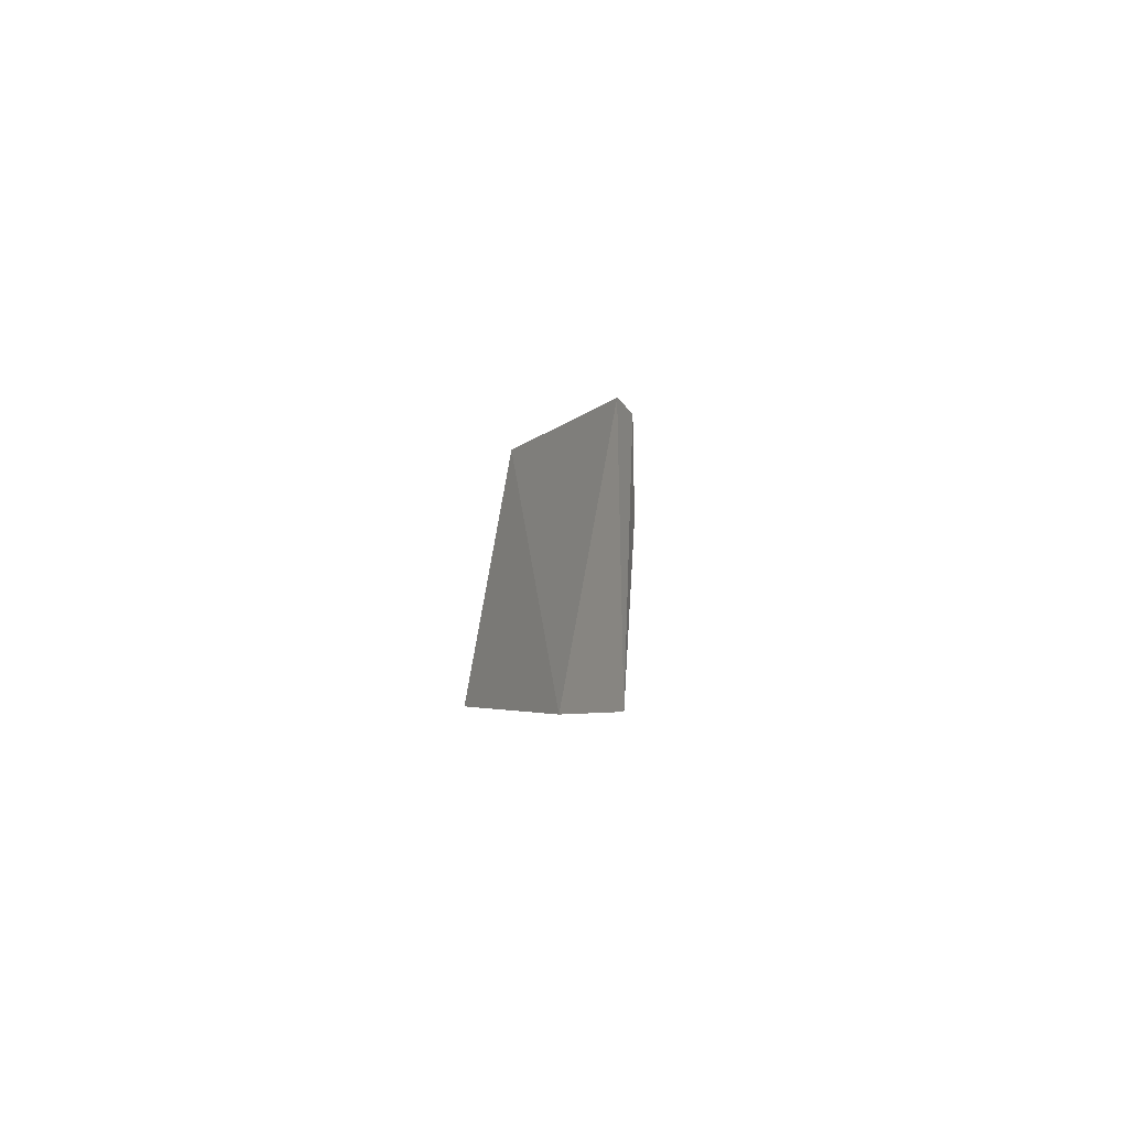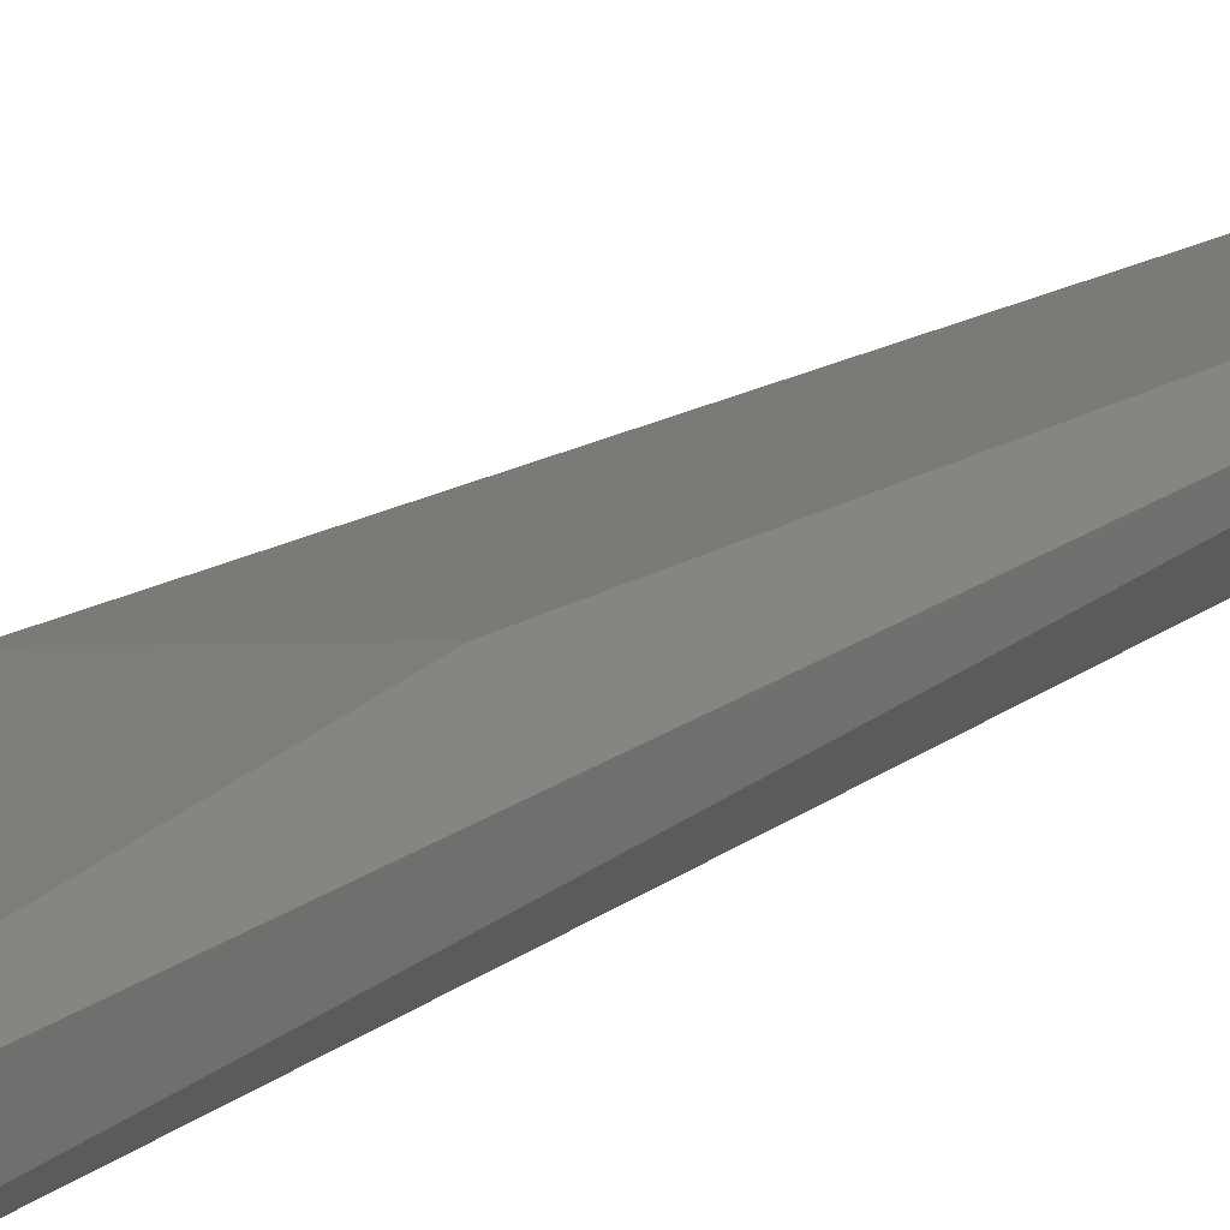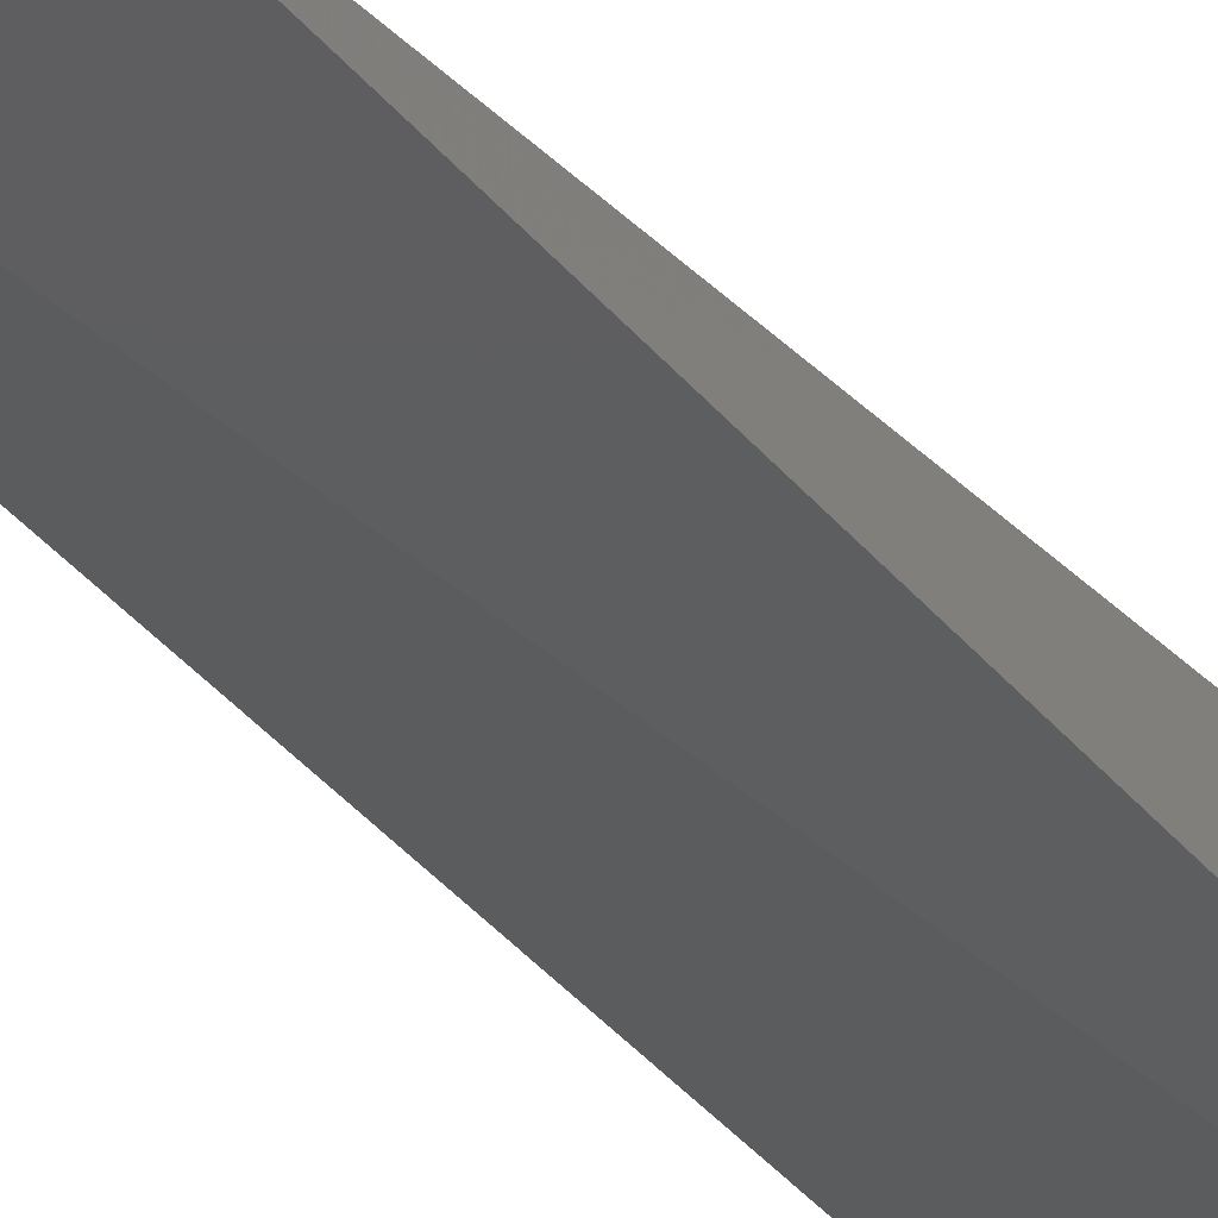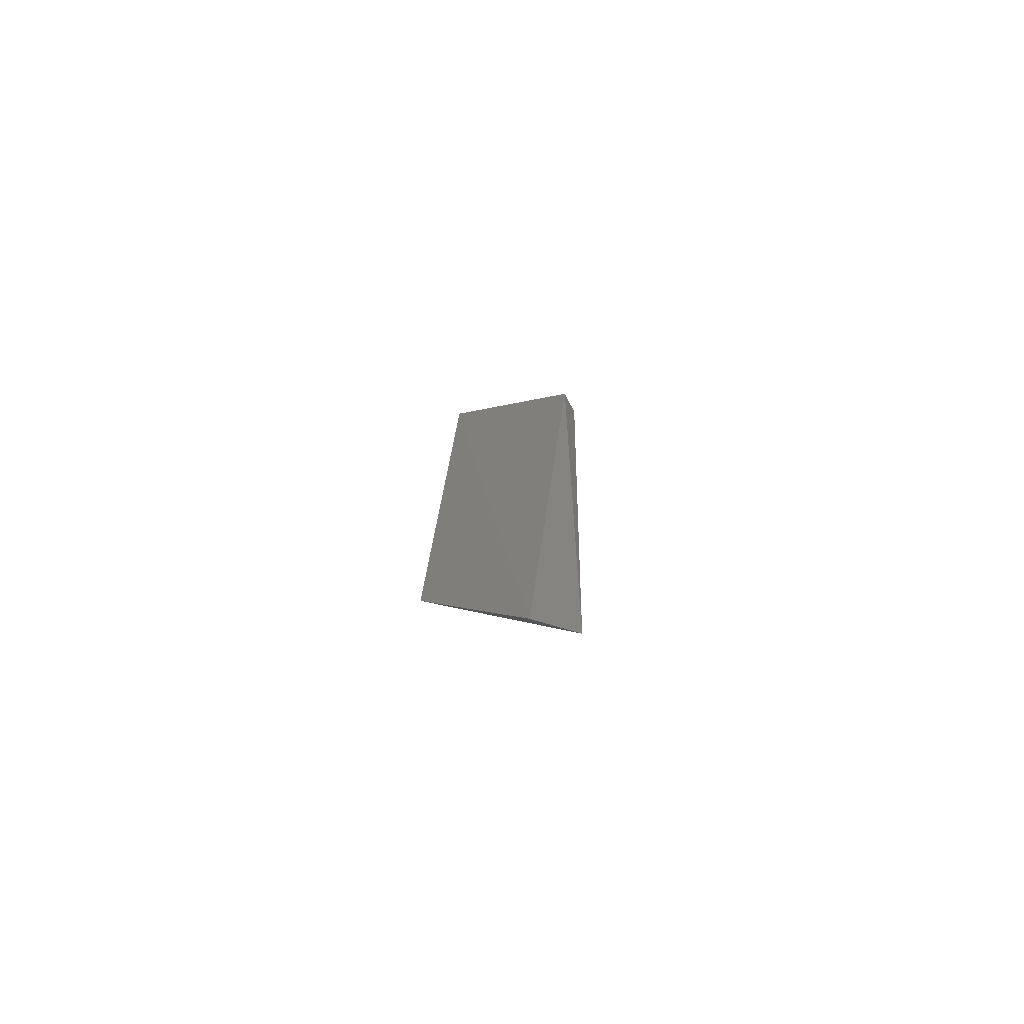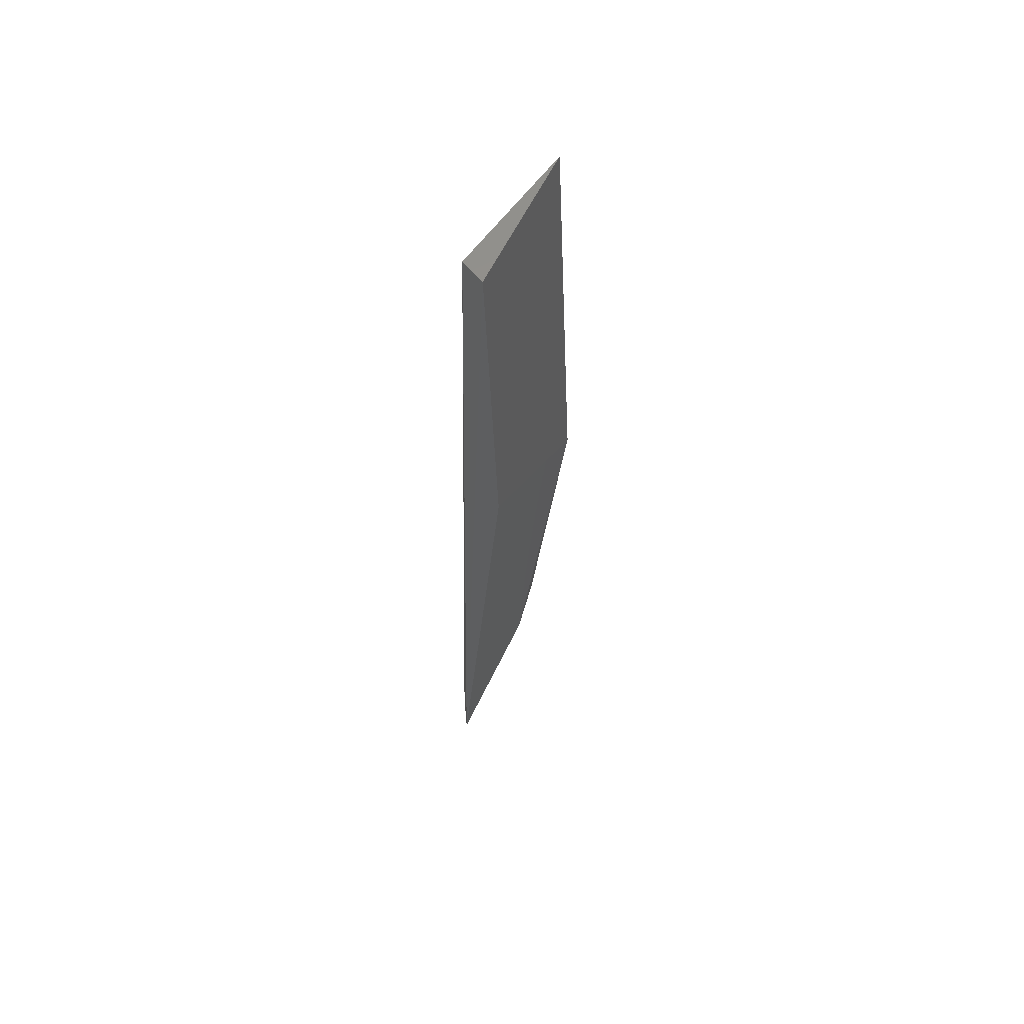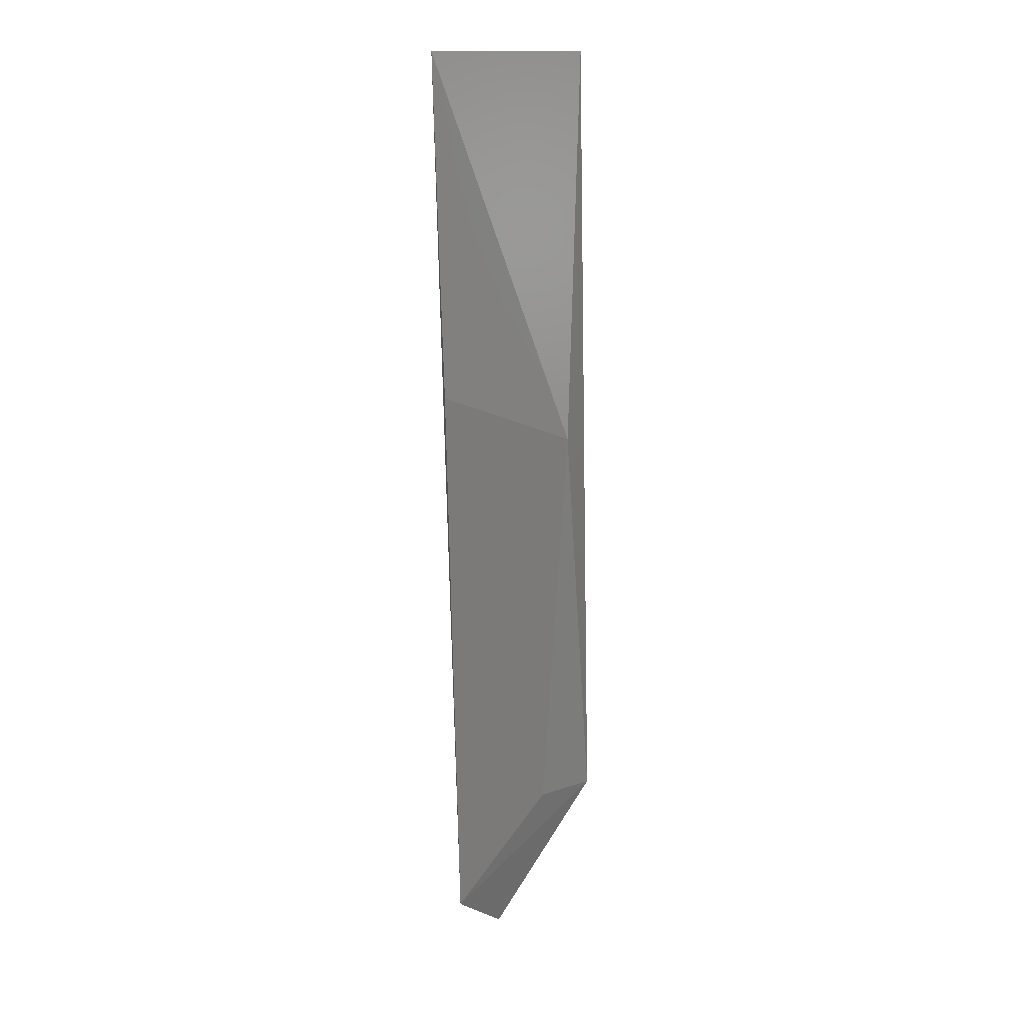
<metadata>
{"format":"stl","ext":"stl","renderer":"f3d","projection":"perspective","resolution":1024,"background":"white","views":[{"elev":-69.4,"azim":43.9,"up":"+Z"},{"elev":21.4,"azim":33.3,"up":"+Y"},{"elev":-38.4,"azim":-146.9,"up":"+Y"},{"elev":-72.5,"azim":27.7,"up":"+Z"},{"elev":57.8,"azim":141.6,"up":"+Z"},{"elev":8.1,"azim":-153.2,"up":"+Z"}]}
</metadata>
<code>
# stl→obj: 9 verts, 14 faces
v -0.4282 0.3924 -0.1007
v -0.4345 0.3966 -0.03977
v -0.4156 0.4029 -0.03346
v -0.4135 0.3945 -0.1218
v -0.4345 0.3882 -0.09862
v -0.4345 0.3924 0.02123
v -0.4177 0.3882 -0.126
v -0.4135 0.3987 0.02123
v -0.4135 0.4029 0.02123
f 1 2 3
f 1 3 4
f 5 6 2
f 5 7 6
f 4 7 5
f 4 8 7
f 9 8 4
f 9 4 3
f 9 3 2
f 9 2 6
f 9 6 8
f 8 6 7
f 1 4 5
f 1 5 2

</code>
